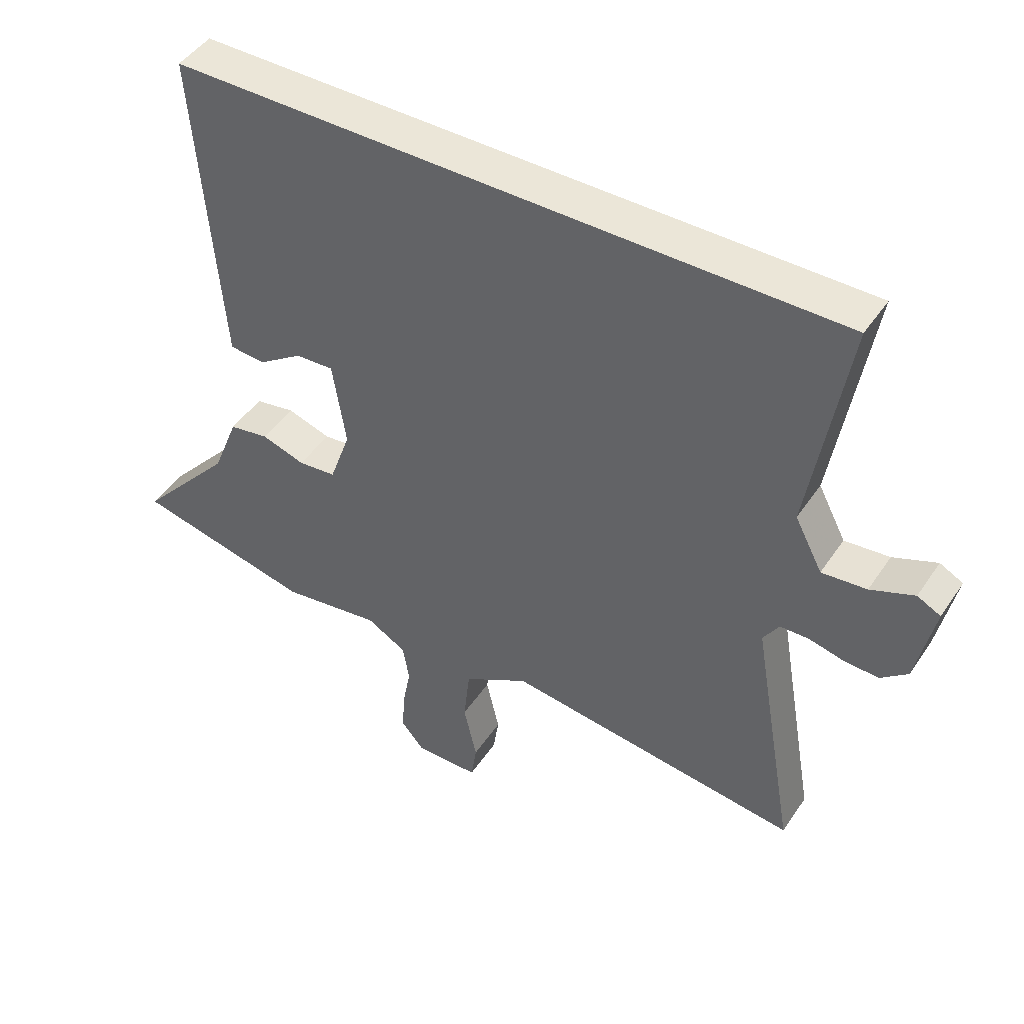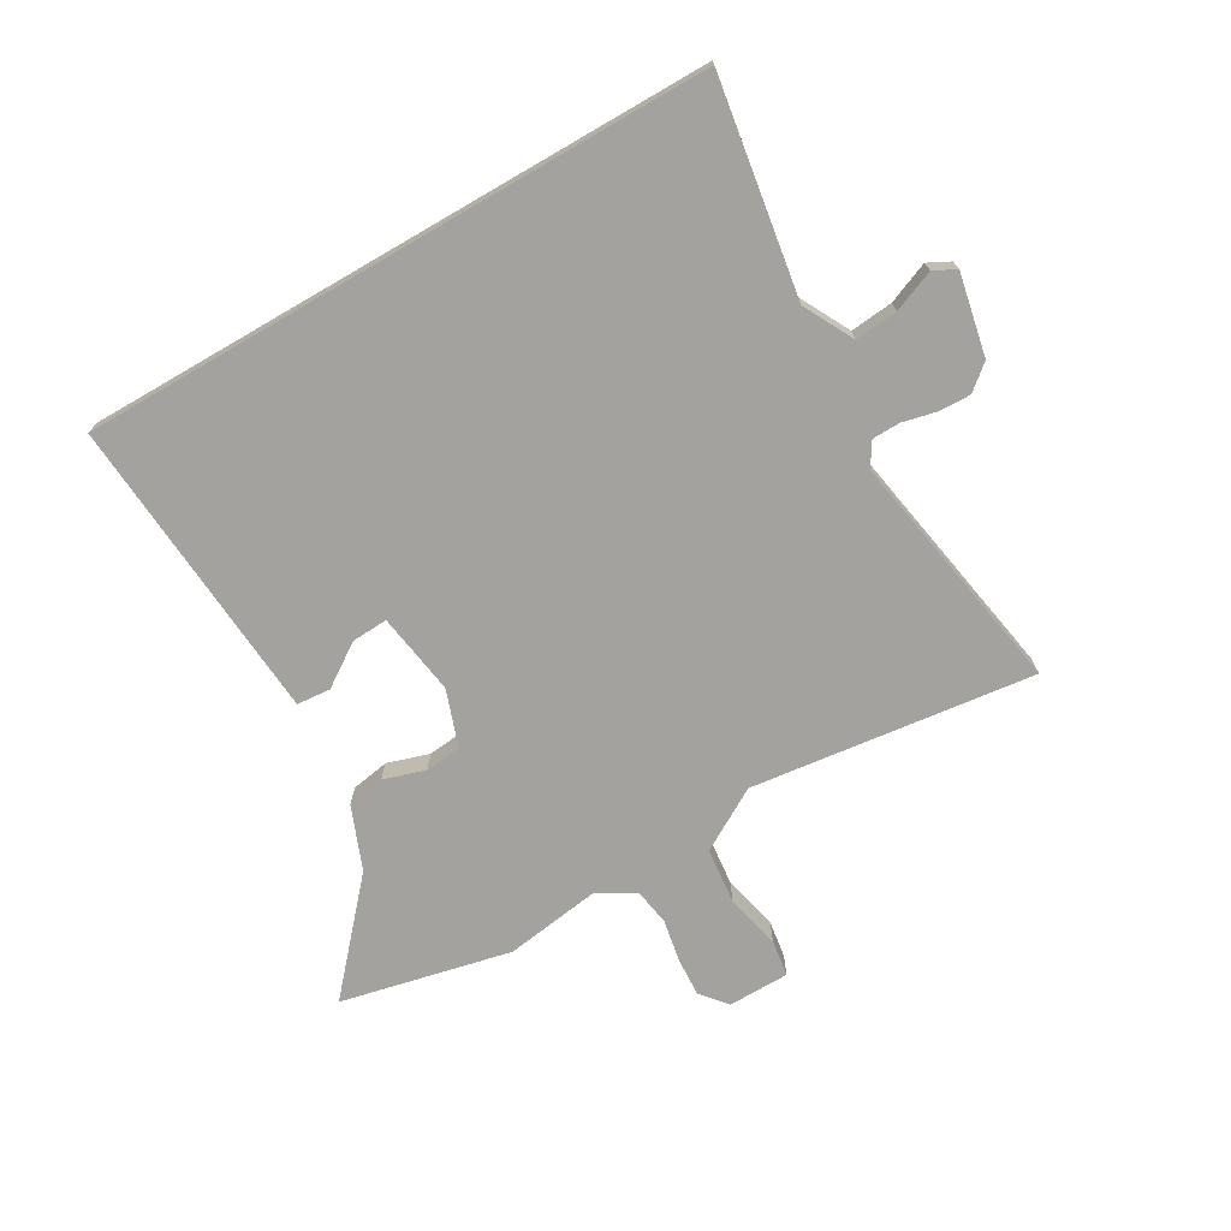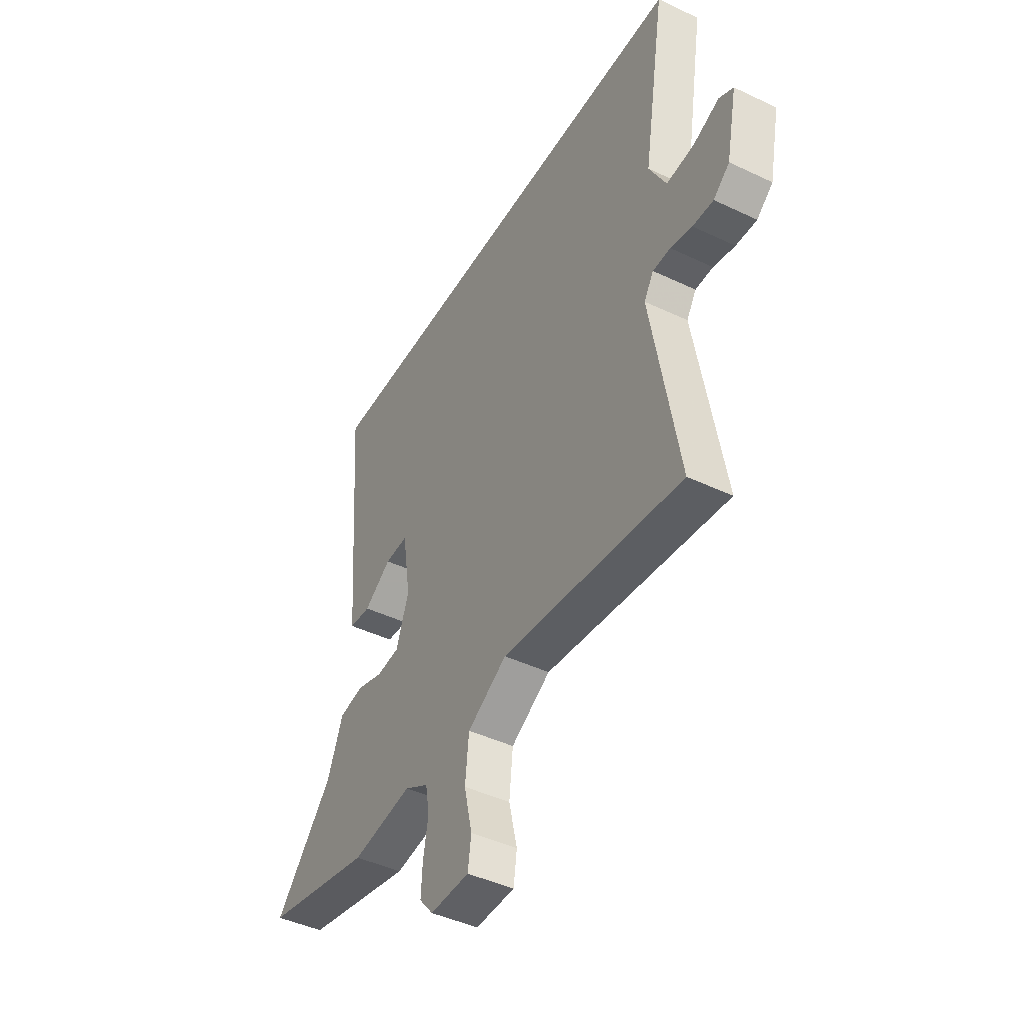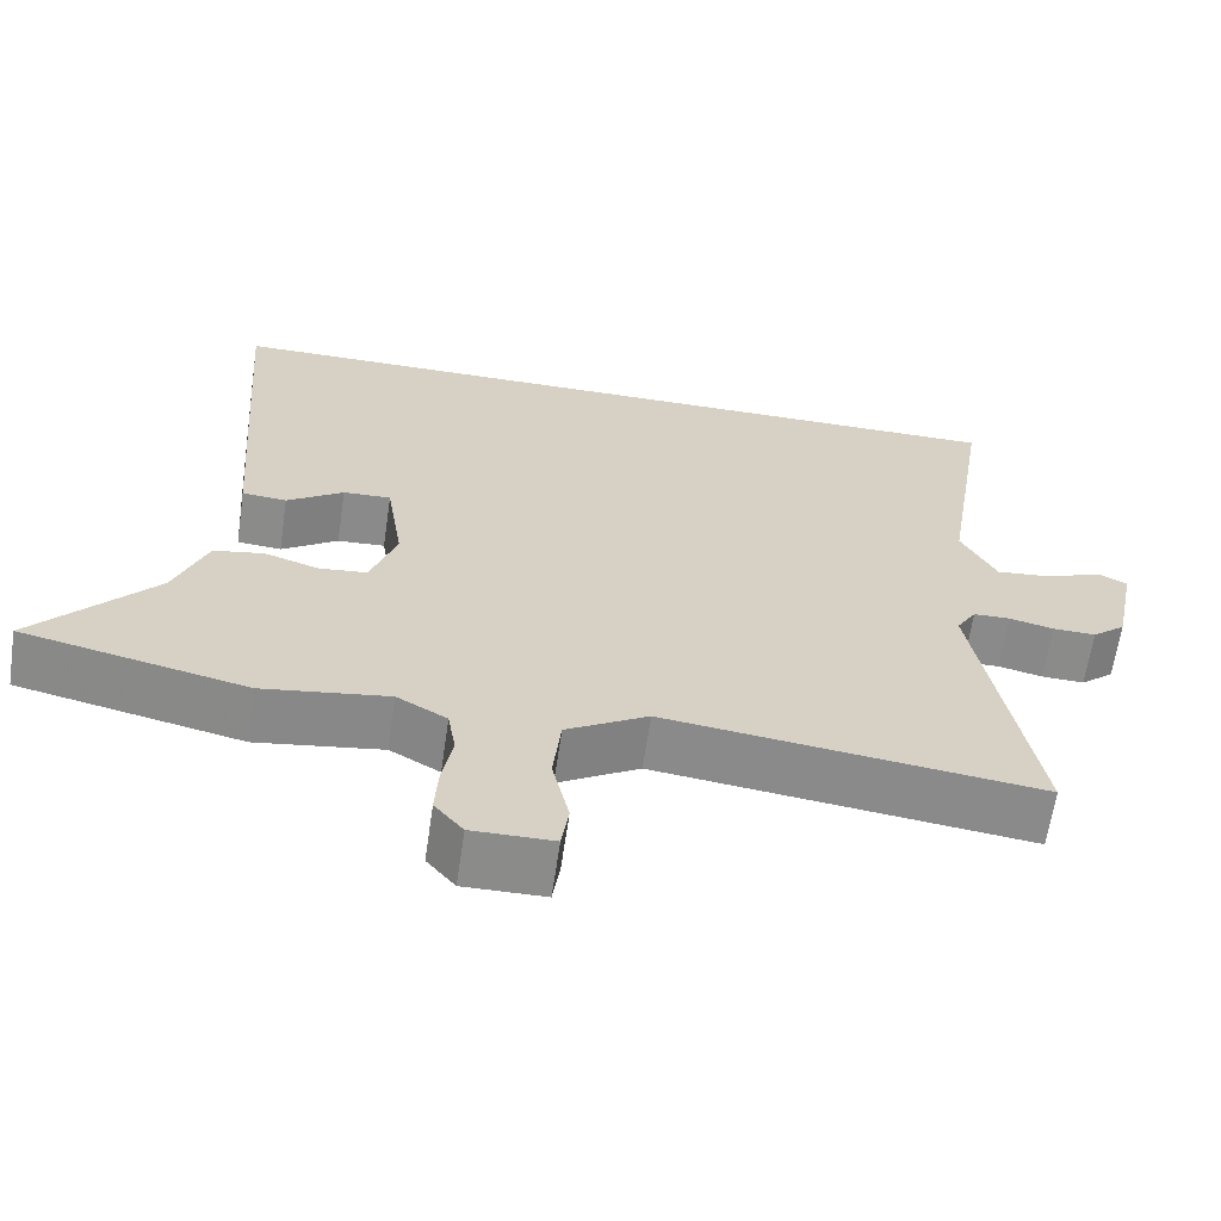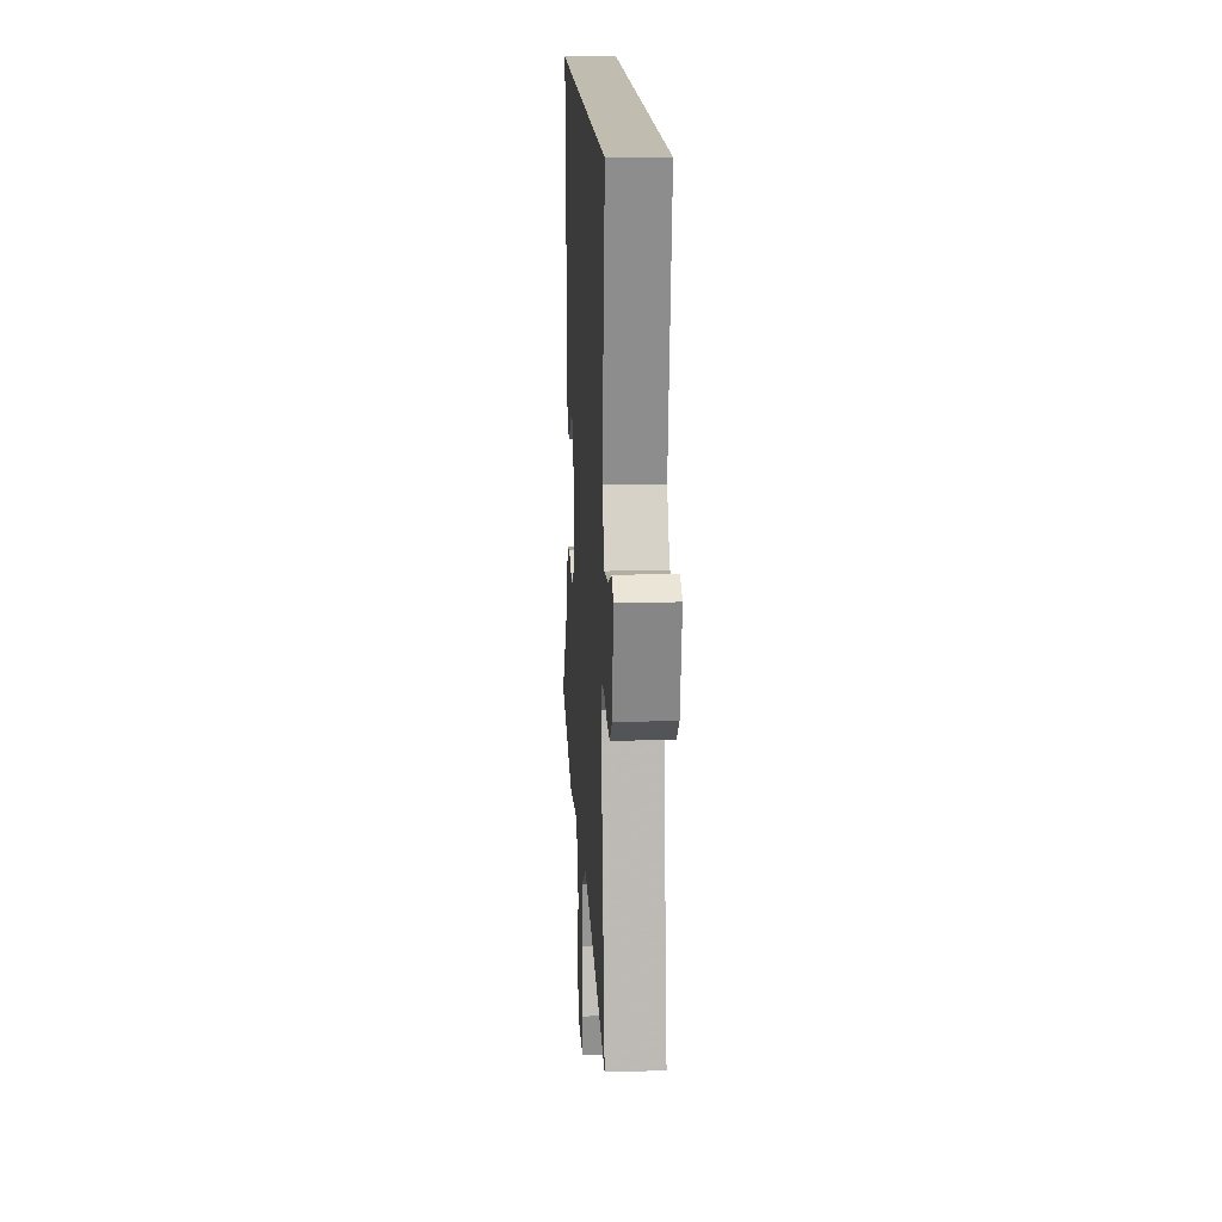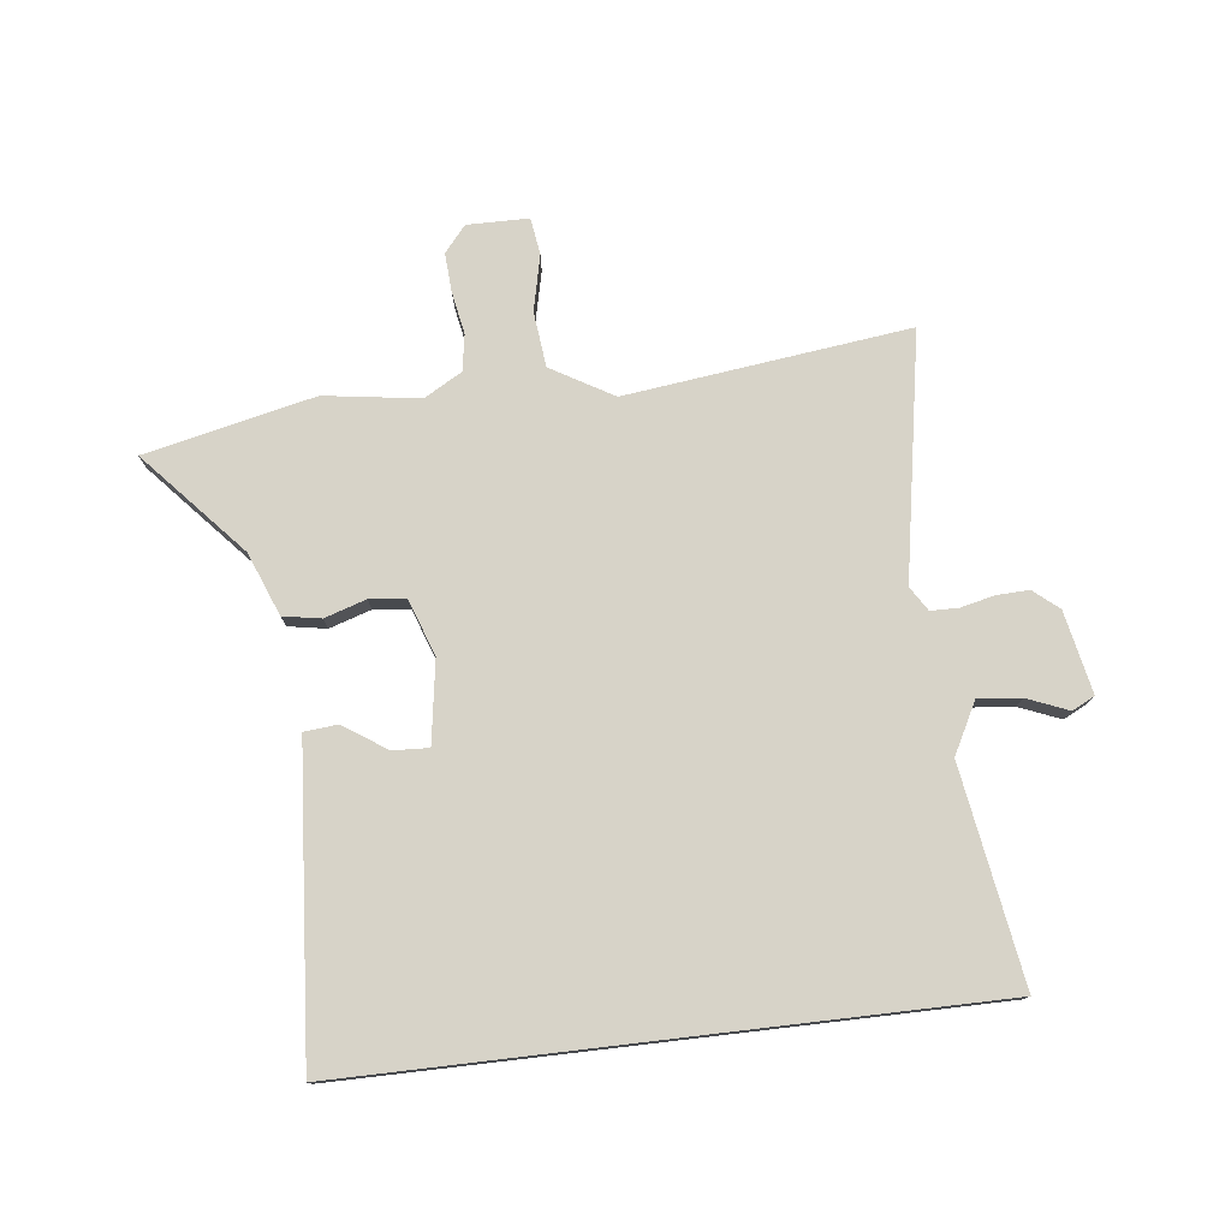
<metadata>
{"format":"obj","ext":"obj","renderer":"f3d","projection":"perspective","resolution":1024,"background":"white","views":[{"elev":46.1,"azim":32.0,"up":"+Z"},{"elev":-72.5,"azim":30.1,"up":"+Y"},{"elev":-44.2,"azim":60.9,"up":"+Z"},{"elev":-63.7,"azim":-8.3,"up":"+Z"},{"elev":16.4,"azim":86.9,"up":"+Z"},{"elev":77.1,"azim":-6.7,"up":"+Y"}]}
</metadata>
<code>
v 0.556 0.07 0.5
v 0.498 0.07 0.142
v 0.542 0.07 0.058
v 0.613 0.07 0.065
v 0.682 0.07 0.093
v 0.719 0.07 0.074
v 0.691 0.07 -0.062
v 0.649 0.07 -0.097
v 0.595 0.07 -0.095
v 0.539 0.07 -0.082
v 0.493 0.07 -0.083
v 0.468 0.07 -0.123
v 0.539 0.07 -0.529
v 0.069 0.07 -0.471
v -0.034 0.07 -0.531
v -0.044 0.07 -0.623
v -0.023 0.07 -0.715
v -0.032 0.07 -0.776
v -0.134 0.07 -0.777
v -0.17 0.07 -0.734
v -0.166 0.07 -0.669
v -0.153 0.07 -0.599
v -0.163 0.07 -0.539
v -0.226 0.07 -0.503
v -0.384 0.07 -0.526
v -0.666 0.07 -0.463
v -0.514 0.07 -0.292
v -0.473 0.07 -0.188
v -0.41 0.07 -0.177
v -0.341 0.07 -0.199
v -0.281 0.07 -0.193
v -0.248 0.07 -0.099
v -0.269 0.07 0.037
v -0.329 0.07 0.034
v -0.4 0.07 -0.014
v -0.456 0.07 -0.009
v -0.468 0.07 0.145
v -0.495 0.07 0.5
v 0.556 0 0.5
v 0.498 0 0.142
v 0.542 0 0.058
v 0.613 0 0.065
v 0.682 0 0.093
v 0.719 0 0.074
v 0.691 0 -0.062
v 0.649 0 -0.097
v 0.595 0 -0.095
v 0.539 0 -0.082
v 0.493 0 -0.083
v 0.468 0 -0.123
v 0.539 0 -0.529
v 0.069 0 -0.471
v -0.034 0 -0.531
v -0.044 0 -0.623
v -0.023 0 -0.715
v -0.032 0 -0.776
v -0.134 0 -0.777
v -0.17 0 -0.734
v -0.166 0 -0.669
v -0.153 0 -0.599
v -0.163 0 -0.539
v -0.226 0 -0.503
v -0.384 0 -0.526
v -0.666 0 -0.463
v -0.514 0 -0.292
v -0.473 0 -0.188
v -0.41 0 -0.177
v -0.341 0 -0.199
v -0.281 0 -0.193
v -0.248 0 -0.099
v -0.269 0 0.037
v -0.329 0 0.034
v -0.4 0 -0.014
v -0.456 0 -0.009
v -0.468 0 0.145
v -0.495 0 0.5
f 36 37 38
f 35 36 38
f 34 35 38
f 38 1 2
f 34 38 2
f 33 34 2
f 32 33 2 3
f 31 32 3 4
f 27 28 29 30
f 27 30 31
f 26 27 31
f 25 26 31
f 24 25 31
f 23 24 31 4
f 20 21 22
f 19 20 22
f 18 19 22
f 17 18 22
f 16 17 22
f 15 16 22 23
f 23 4 5
f 15 23 5
f 14 15 5
f 12 13 14
f 11 12 14
f 8 9 10
f 7 8 10
f 6 7 10
f 5 6 10
f 5 10 11
f 5 11 14
f 76 75 74
f 76 74 73
f 76 73 72
f 40 39 76
f 40 76 72
f 40 72 71
f 41 40 71 70
f 42 41 70 69
f 68 67 66 65
f 69 68 65
f 69 65 64
f 69 64 63
f 69 63 62
f 42 69 62 61
f 60 59 58
f 60 58 57
f 60 57 56
f 60 56 55
f 60 55 54
f 61 60 54 53
f 43 42 61
f 43 61 53
f 43 53 52
f 52 51 50
f 52 50 49
f 48 47 46
f 48 46 45
f 48 45 44
f 48 44 43
f 49 48 43
f 52 49 43
f 1 39 40 2
f 2 40 41 3
f 3 41 42 4
f 4 42 43 5
f 5 43 44 6
f 6 44 45 7
f 7 45 46 8
f 8 46 47 9
f 9 47 48 10
f 10 48 49 11
f 11 49 50 12
f 12 50 51 13
f 13 51 52 14
f 14 52 53 15
f 15 53 54 16
f 16 54 55 17
f 17 55 56 18
f 18 56 57 19
f 19 57 58 20
f 20 58 59 21
f 21 59 60 22
f 22 60 61 23
f 23 61 62 24
f 24 62 63 25
f 25 63 64 26
f 26 64 65 27
f 27 65 66 28
f 28 66 67 29
f 29 67 68 30
f 30 68 69 31
f 31 69 70 32
f 32 70 71 33
f 33 71 72 34
f 34 72 73 35
f 35 73 74 36
f 36 74 75 37
f 37 75 76 38
f 38 76 39 1

</code>
